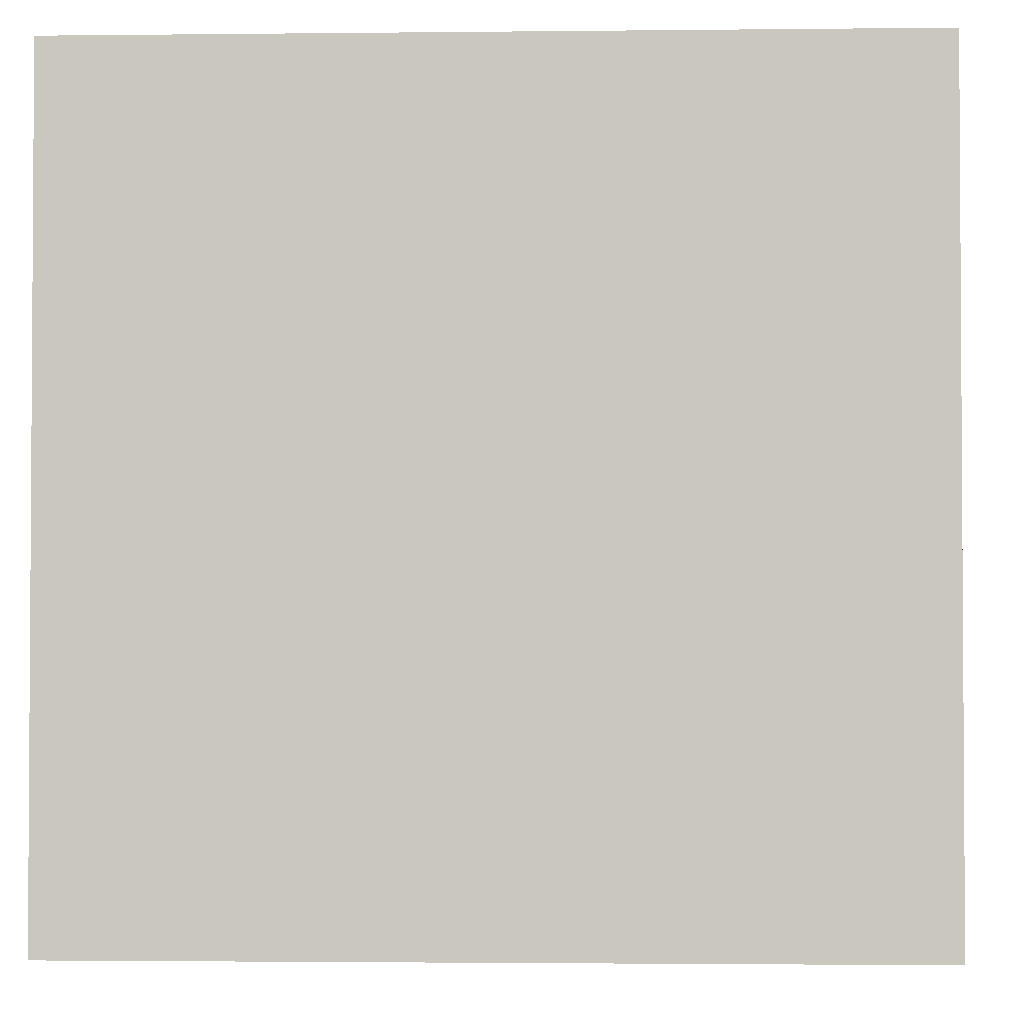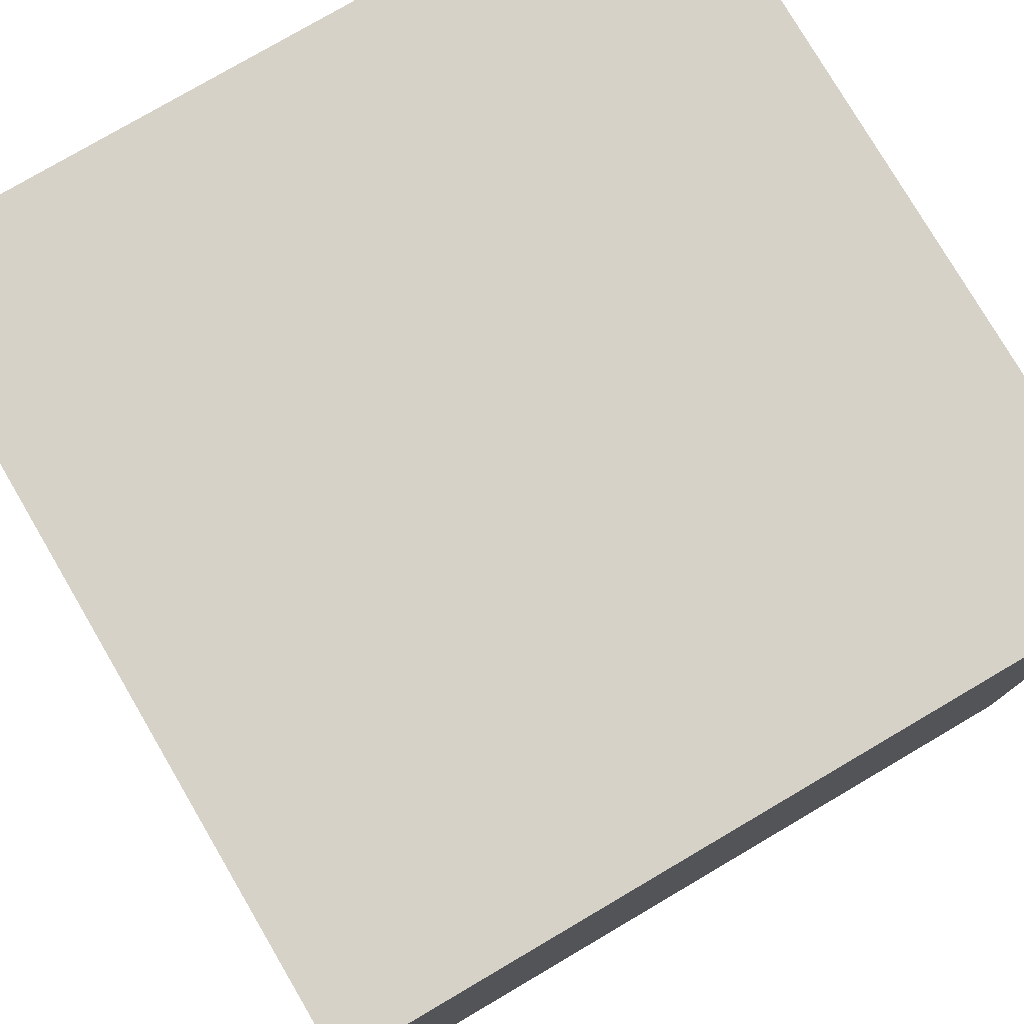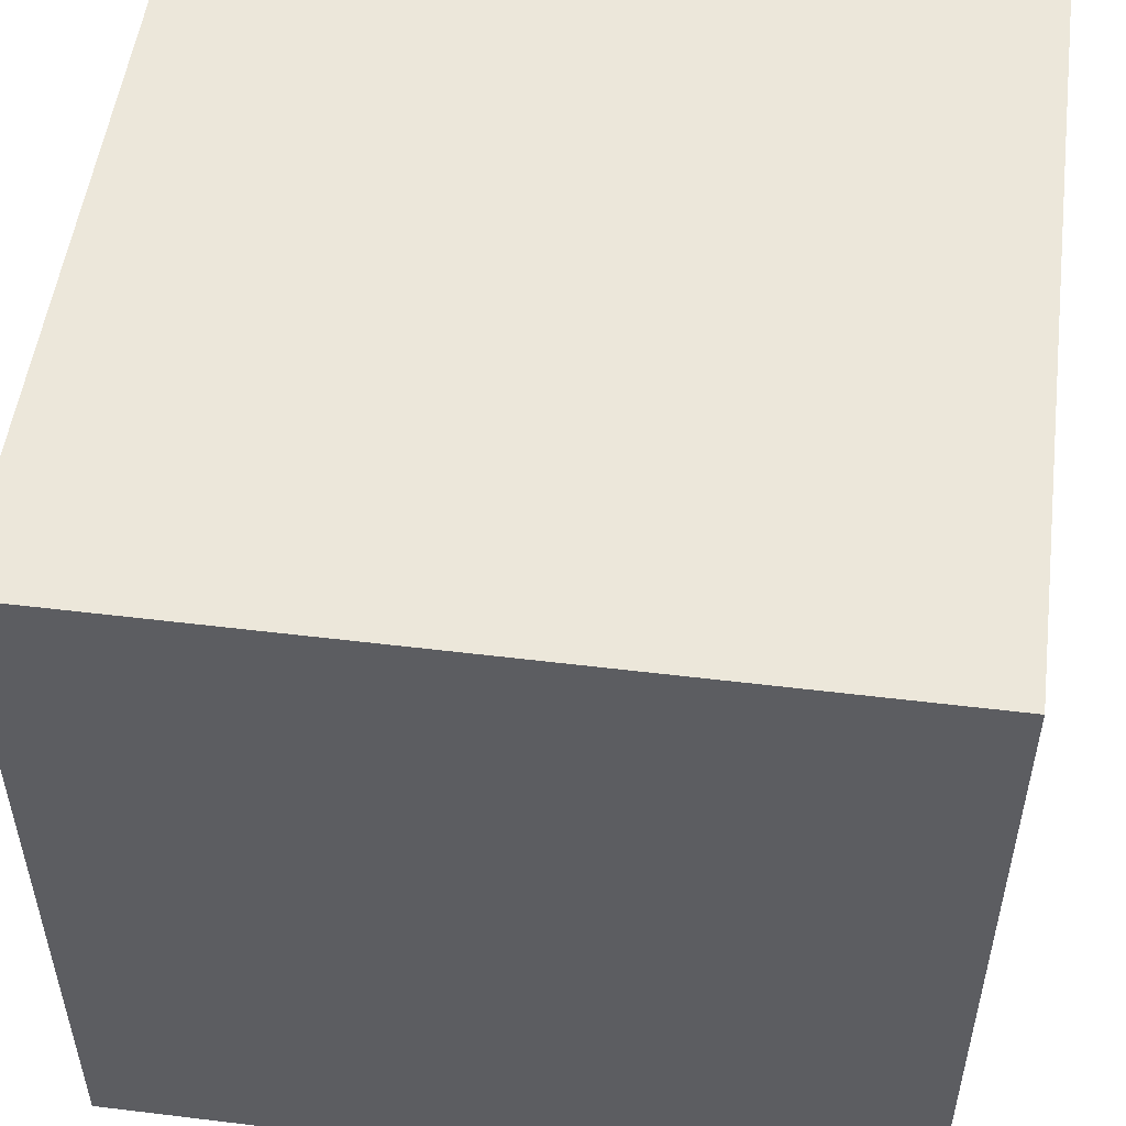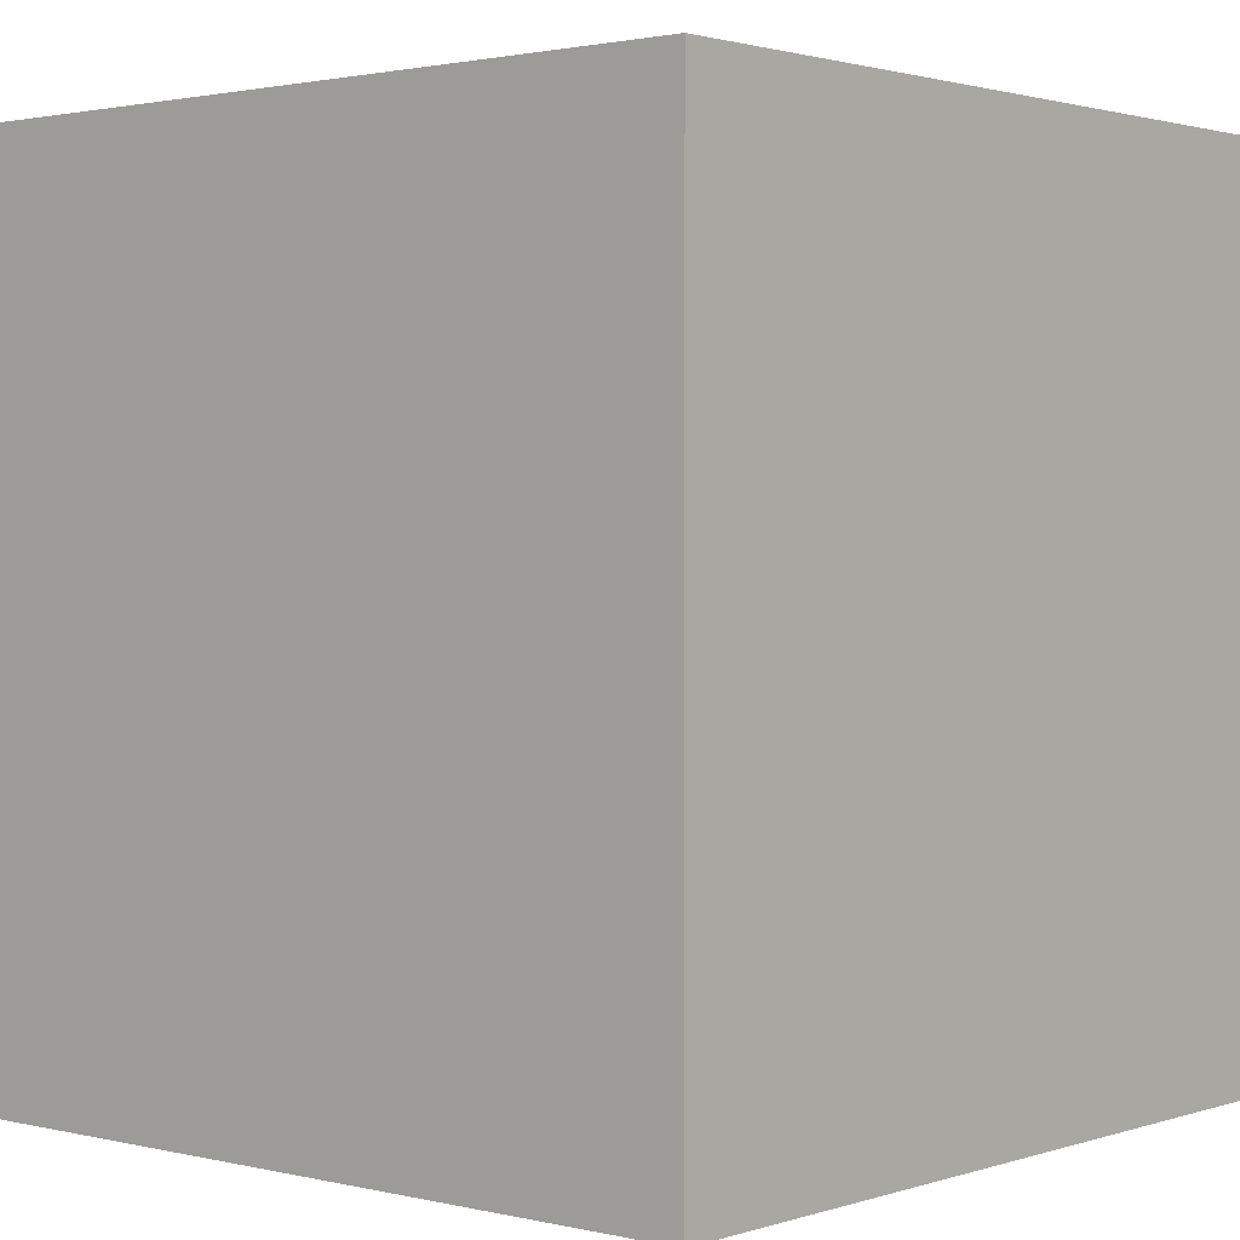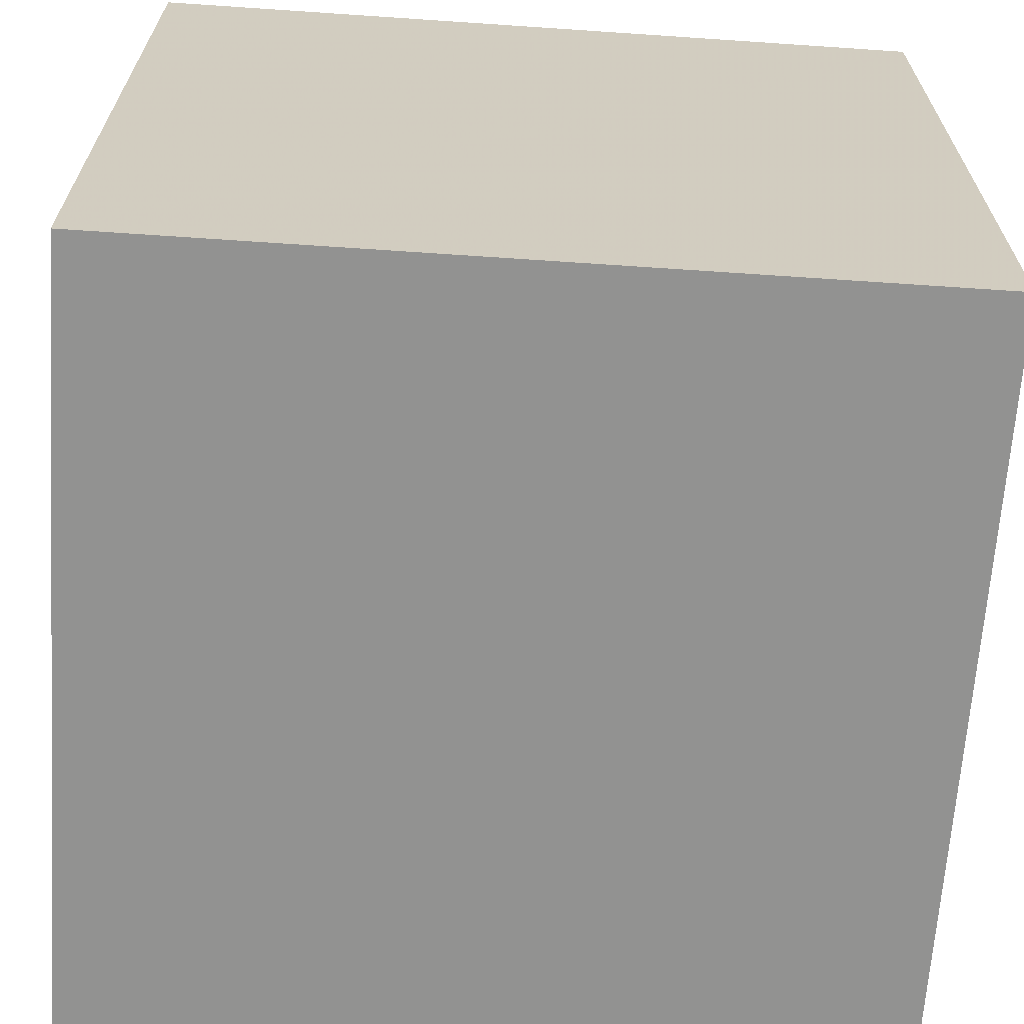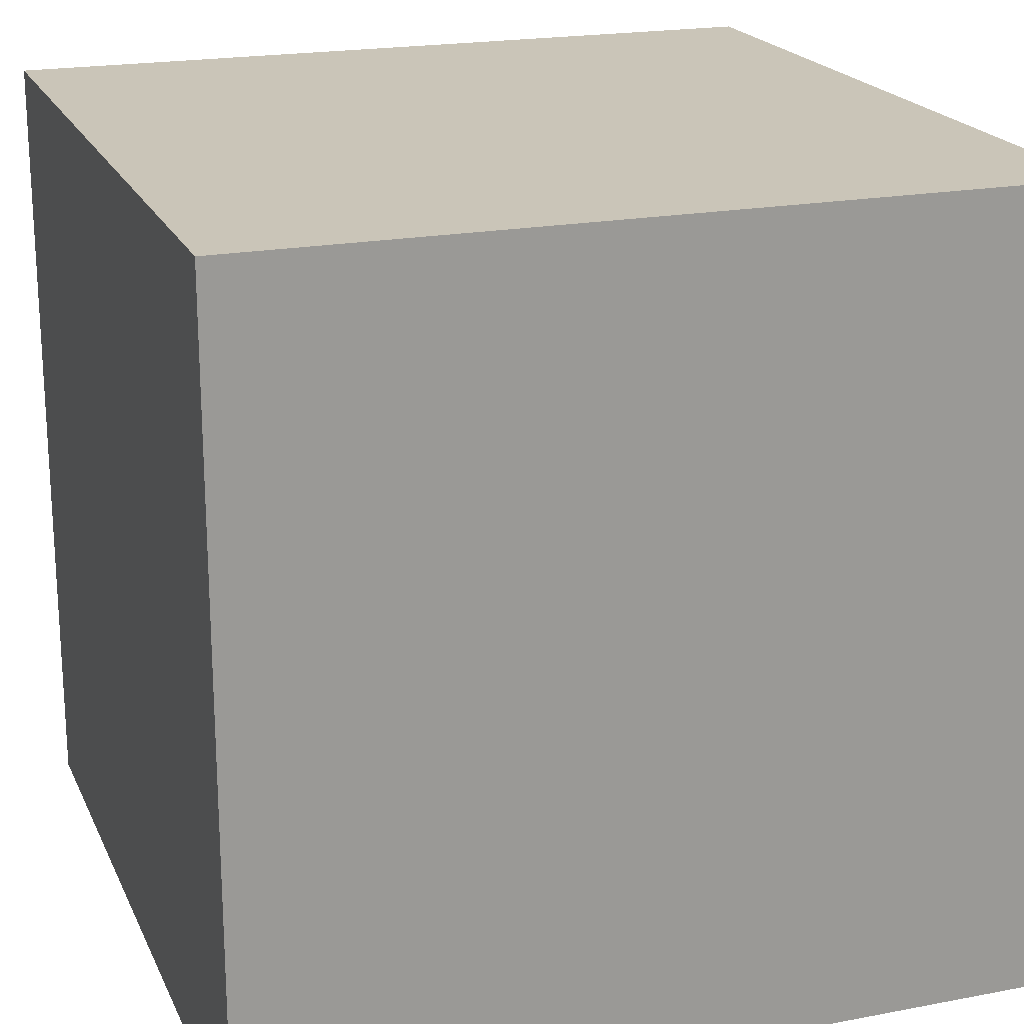
<metadata>
{"format":"obj","ext":"obj","renderer":"f3d","projection":"perspective","resolution":1024,"background":"white","views":[{"elev":-2.2,"azim":-87.7,"up":"+Z"},{"elev":78.1,"azim":149.6,"up":"+Z"},{"elev":52.1,"azim":7.5,"up":"+Y"},{"elev":1.6,"azim":40.7,"up":"+Y"},{"elev":-66.2,"azim":-93.9,"up":"+Z"},{"elev":20.3,"azim":-109.2,"up":"+Z"}]}
</metadata>
<code>
o Cube
v -1 -1 1
v -1 1 1
v -1 -1 -1
v -1 1 -1
v 1 -1 1
v 1 1 1
v 1 -1 -1
v 1 1 -1
f -8 -7 -5 -6
f -6 -5 -1 -2
f -2 -1 -3 -4
f -4 -3 -7 -8
f -6 -2 -4 -8
f -1 -5 -7 -3

</code>
